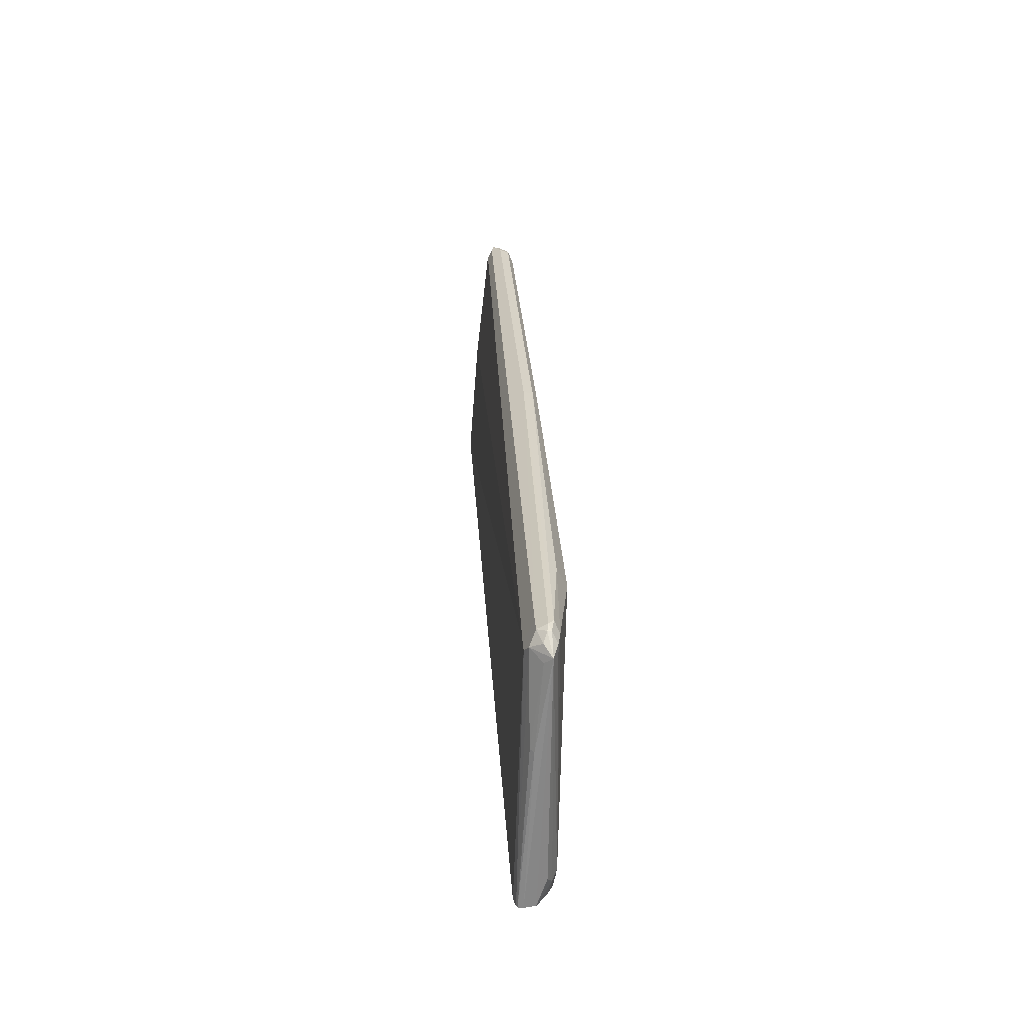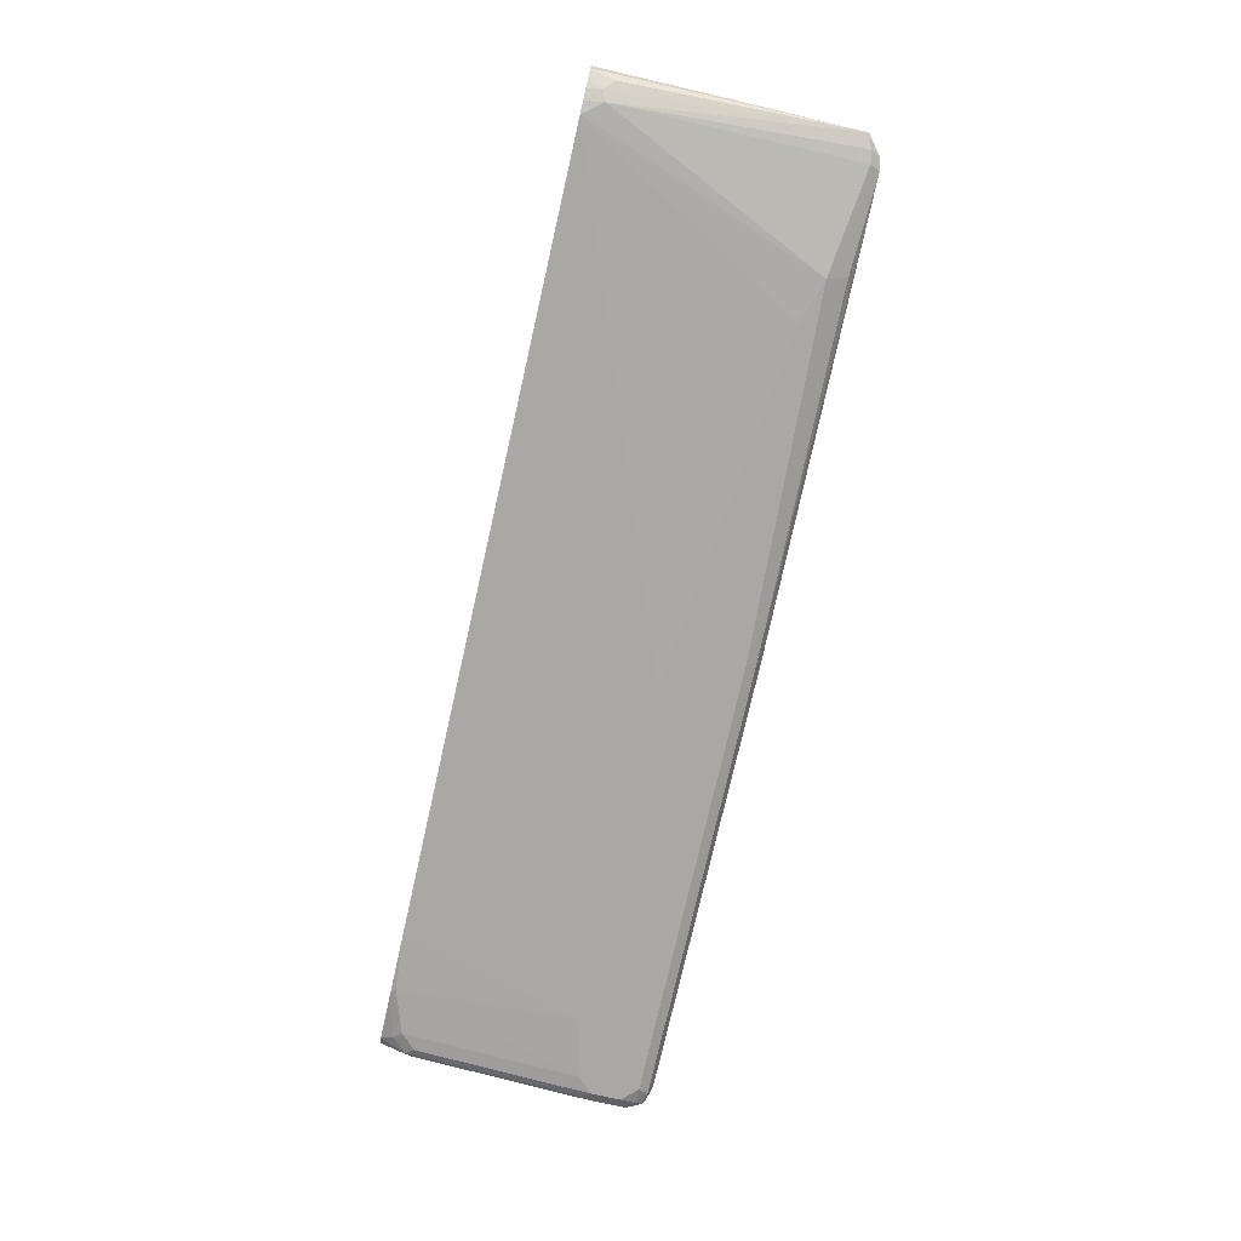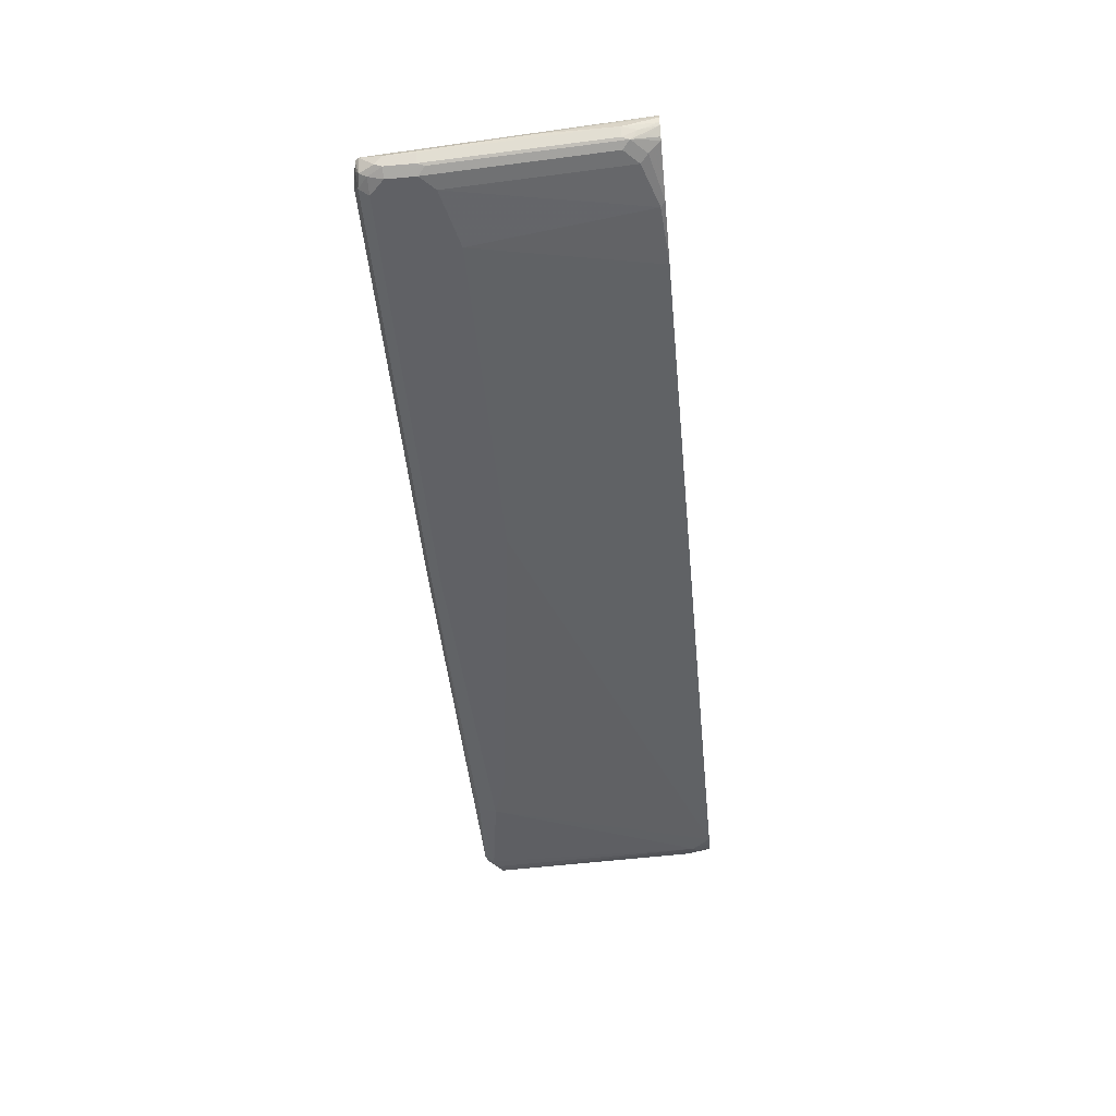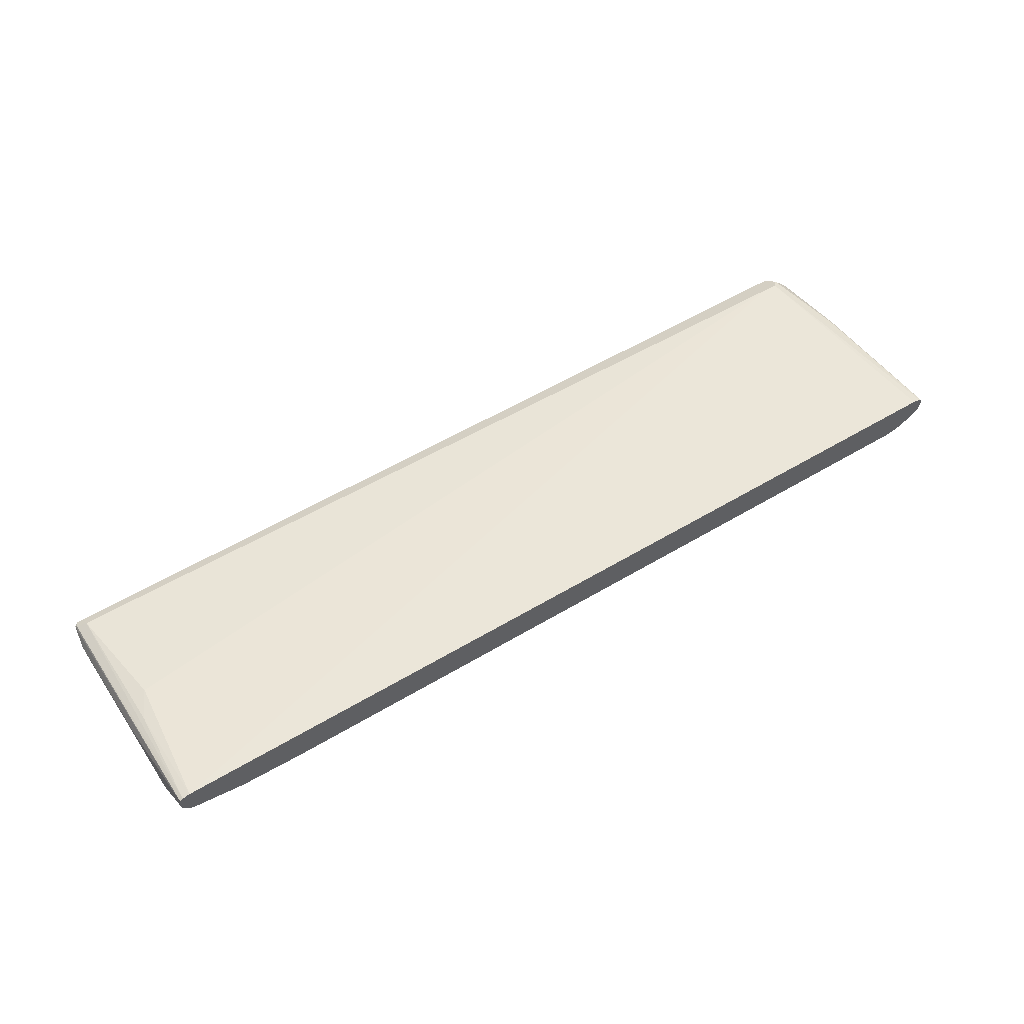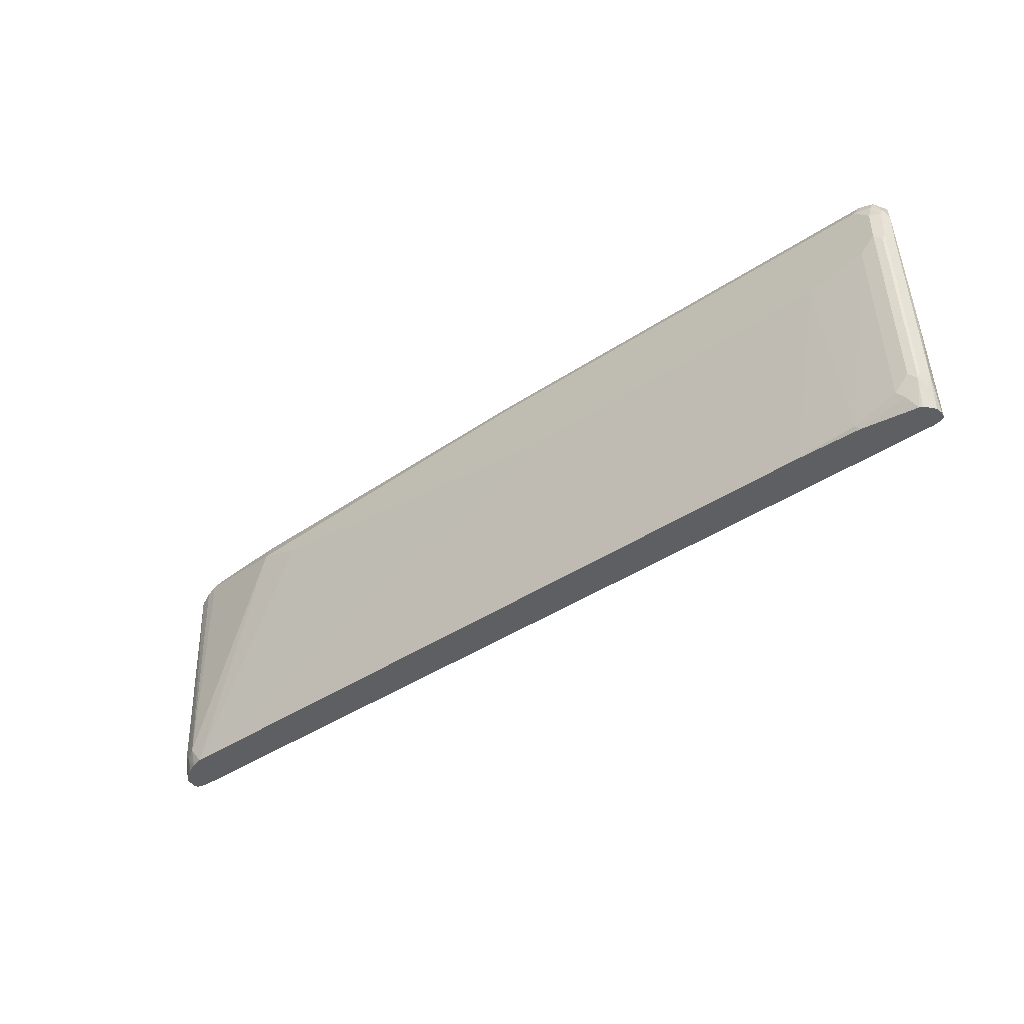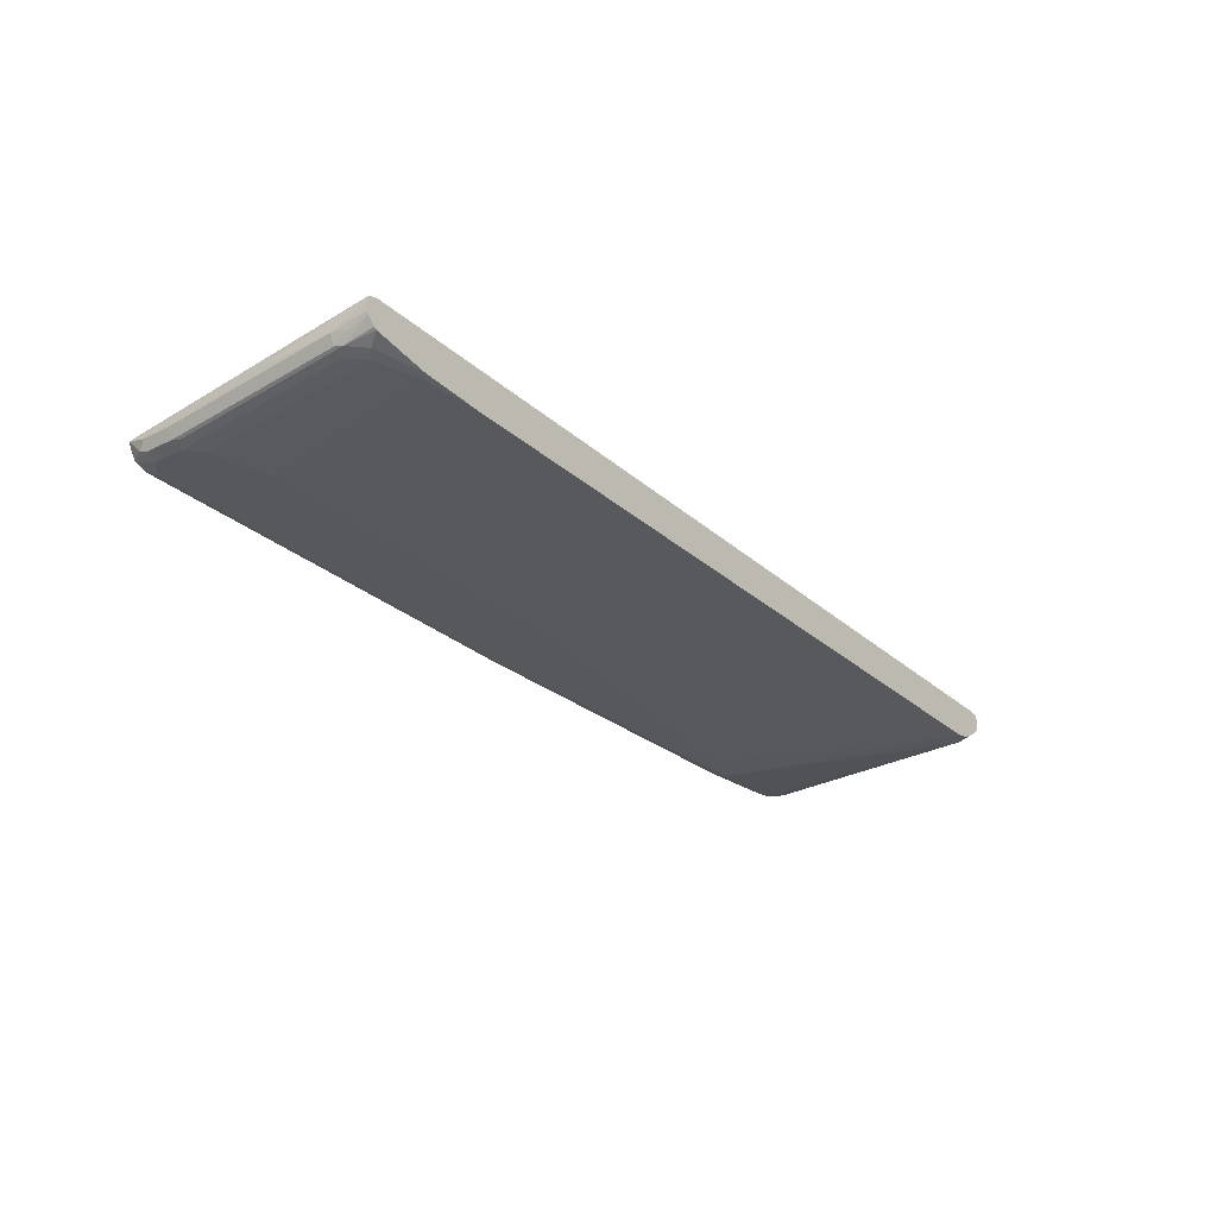
<metadata>
{"format":"obj","ext":"obj","renderer":"f3d","projection":"perspective","resolution":1024,"background":"white","views":[{"elev":27.1,"azim":86.6,"up":"+Y"},{"elev":-75.0,"azim":77.2,"up":"+Z"},{"elev":-49.7,"azim":-84.4,"up":"+Z"},{"elev":53.7,"azim":-32.7,"up":"+Z"},{"elev":-41.6,"azim":-141.2,"up":"+Y"},{"elev":-27.7,"azim":-52.7,"up":"+Z"}]}
</metadata>
<code>
v -0.5442 0.4734 -0.2051
v -0.5468 0.5982 -0.2222
v -0.5468 0.5128 -0.2222
v -0.5429 0.4734 -0.2131
v -0.5426 0.4734 -0.1978
v -0.5426 0.7776 -0.2307
v -0.5468 0.752 -0.2393
v -0.5468 0.7178 -0.2393
v -0.5412 0.7178 -0.2507
v -0.5412 0.5128 -0.2336
v -0.5426 0.4957 -0.2243
v -0.5412 0.4734 -0.2165
v -0.5387 0.4734 -0.1959
v -0.5412 0.7748 -0.2279
v -0.5426 0.7605 -0.2478
v -0.5384 0.7819 -0.2307
v -0.534 0.7776 -0.2478
v -0.5412 0.752 -0.2507
v -0.5384 0.7093 -0.2521
v -0.5384 0.5042 -0.235
v -0.5384 0.4871 -0.2265
v -0.5332 0.4734 -0.225
v -0.5298 0.4734 -0.194
v -0.5298 0.5982 -0.2051
v -0.5298 0.7691 -0.2222
v -0.532 0.7691 -0.2521
v -0.5127 0.7862 -0.2393
v -0.532 0.7819 -0.2393
v -0.5298 0.7805 -0.2279
v 0.5127 0.7748 -0.2165
v -0.5184 0.7805 -0.2507
v -0.5298 0.752 -0.2564
v -0.5298 0.7178 -0.2564
v -0.5298 0.4734 -0.2267
v -0.5298 0.5128 -0.2393
v -0.5212 0.4871 -0.235
v -0.5127 0.6324 -0.2051
v 0.5469 0.4734 -0.194
v 0.5127 0.752 -0.2051
v -0.5127 0.7691 -0.2564
v 0.0001078 0.7862 -0.2393
v 0.5298 0.7748 -0.2165
v -0.00564 0.7805 -0.2507
v -0.5127 0.7007 -0.2564
v -0.4666 0.4734 -0.2367
v -0.5127 0.4957 -0.2393
v 0.5571 0.4734 -0.1966
v 0.5298 0.752 -0.2051
v 0.0001078 0.7691 -0.2564
v 0.5298 0.7805 -0.2279
v 0.524 0.7805 -0.2336
v 0.5384 0.7605 -0.2094
v 0.5469 0.7691 -0.2222
v 0.5384 0.7776 -0.2265
v 0.4158 0.7748 -0.245
v -0.4443 0.6836 -0.2564
v -0.4615 0.4786 -0.2393
v -0.393 0.4734 -0.2393
v 0.5597 0.4734 -0.1978
v 0.5554 0.658 -0.2094
v 0.4102 0.752 -0.2564
v 0.5384 0.7776 -0.2307
v 0.5298 0.7691 -0.2393
v 0.5533 0.752 -0.2222
v 0.5597 0.7605 -0.2307
v -0.05119 0.6836 -0.2564
v 0.5127 0.4734 -0.2393
v 0.5609 0.4734 -0.2036
v 0.5597 0.658 -0.2136
v 0.5298 0.4957 -0.2393
v 0.3589 0.7349 -0.2564
v 0.544 0.7662 -0.2364
v 0.5583 0.4734 -0.2165
v 0.5526 0.5014 -0.2279
v 0.5412 0.49 -0.2336
v 0.5264 0.4734 -0.2359
v 0.5574 0.4734 -0.2172
v 0.5469 0.4734 -0.2249
v 0.5384 0.4743 -0.2307
v 0.5289 0.4734 -0.2348
v 0.538 0.4734 -0.2304
f 1 2 3
f 41 42 50
f 41 50 51
f 41 51 43
f 42 52 53
f 42 53 54
f 42 54 50
f 42 48 52
f 38 47 48
f 43 51 55
f 44 56 57
f 44 57 46
f 45 46 57
f 45 57 58
f 47 59 60
f 47 60 52
f 47 52 48
f 43 55 49
f 49 55 61
f 36 46 45
f 33 46 35
f 27 42 41
f 27 41 43
f 27 43 31
f 29 39 30
f 30 39 48
f 30 48 42
f 31 43 49
f 34 36 45
f 31 49 40
f 32 49 61
f 32 61 71
f 32 71 66
f 32 66 56
f 32 56 44
f 32 44 33
f 33 44 46
f 32 40 49
f 27 30 42
f 50 54 62
f 51 62 63
f 65 68 73
f 65 73 74
f 65 74 75
f 65 75 70
f 65 70 72
f 66 71 67
f 67 70 76
f 65 69 68
f 70 75 76
f 74 77 75
f 75 77 78
f 75 78 79
f 75 79 80
f 75 80 76
f 78 81 79
f 79 81 80
f 73 77 74
f 50 62 51
f 64 69 65
f 62 72 63
f 51 63 55
f 52 64 65
f 52 65 53
f 53 65 54
f 54 65 62
f 55 63 61
f 56 58 57
f 63 72 70
f 56 66 67
f 59 68 69
f 59 69 60
f 60 69 64
f 61 63 70
f 61 70 67
f 61 67 71
f 62 65 72
f 56 67 58
f 27 31 28
f 52 60 64
f 26 31 40
f 1 5 2
f 2 5 6
f 2 6 7
f 2 7 8
f 2 8 3
f 3 8 9
f 3 9 10
f 1 13 5
f 3 10 11
f 4 11 12
f 5 13 14
f 5 14 6
f 6 15 7
f 6 14 16
f 6 16 17
f 6 17 15
f 3 11 4
f 7 15 8
f 1 23 13
f 1 59 47
f 26 40 32
f 1 3 4
f 1 4 12
f 1 12 22
f 1 22 34
f 1 34 45
f 1 45 58
f 1 47 38
f 1 58 67
f 1 76 80
f 1 80 81
f 1 81 78
f 1 78 77
f 1 77 73
f 1 73 68
f 1 68 59
f 1 67 76
f 8 15 9
f 1 38 23
f 9 18 19
f 18 32 19
f 19 32 33
f 19 33 20
f 20 34 22
f 20 22 21
f 20 35 46
f 20 46 36
f 18 26 32
f 20 36 34
f 23 38 48
f 23 48 39
f 23 39 37
f 24 37 25
f 25 37 39
f 9 15 18
f 25 39 29
f 23 37 24
f 17 31 26
f 20 33 35
f 12 21 22
f 17 28 31
f 9 20 10
f 10 20 11
f 11 20 12
f 12 20 21
f 13 23 24
f 13 24 25
f 9 19 20
f 13 25 14
f 15 17 26
f 15 26 18
f 16 27 28
f 16 28 17
f 16 25 29
f 16 29 30
f 16 30 27
f 14 25 16

</code>
